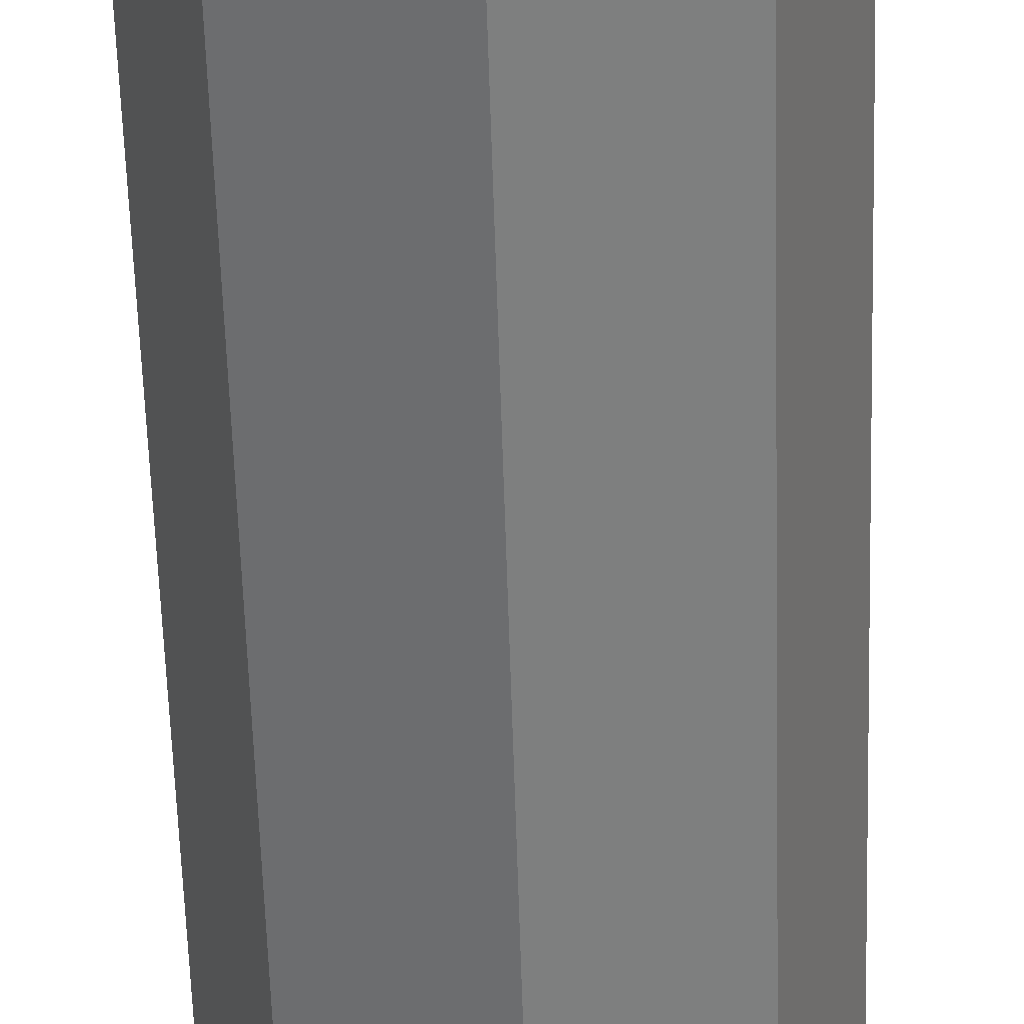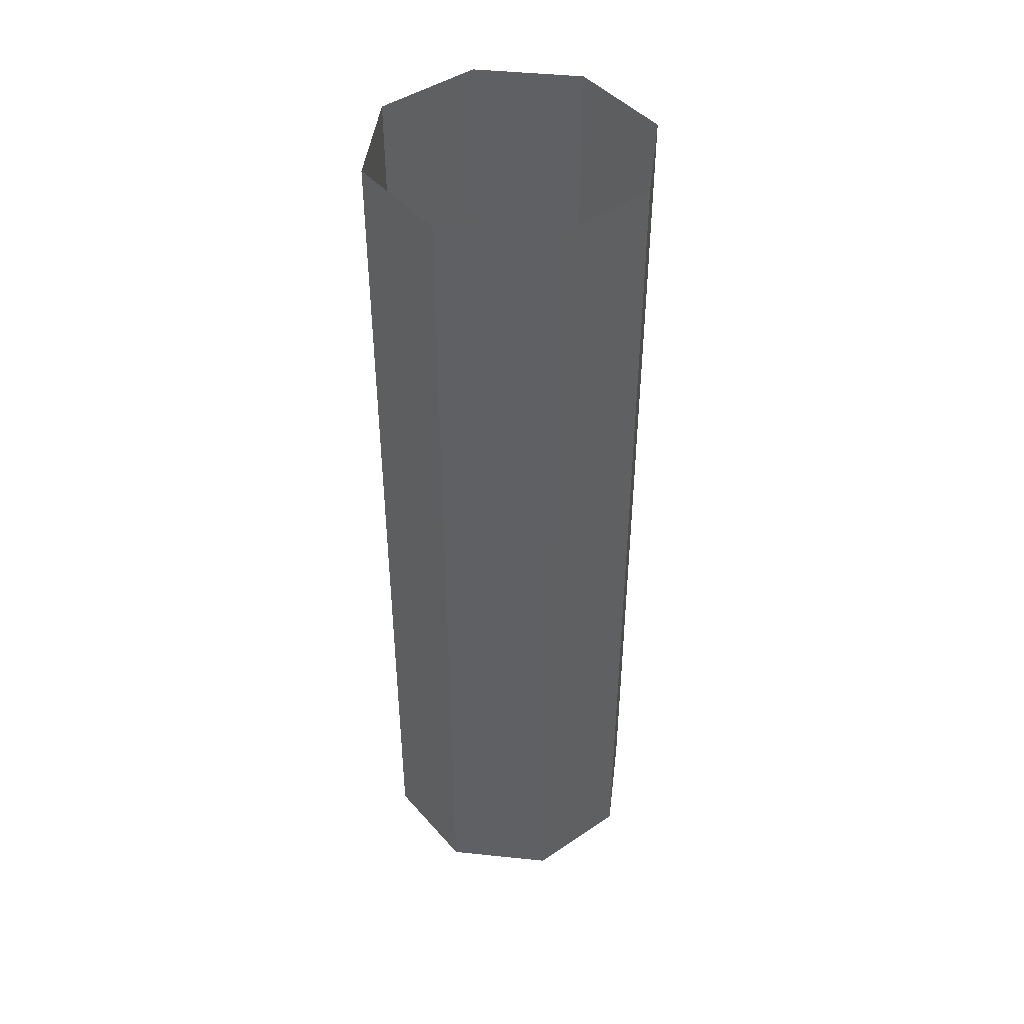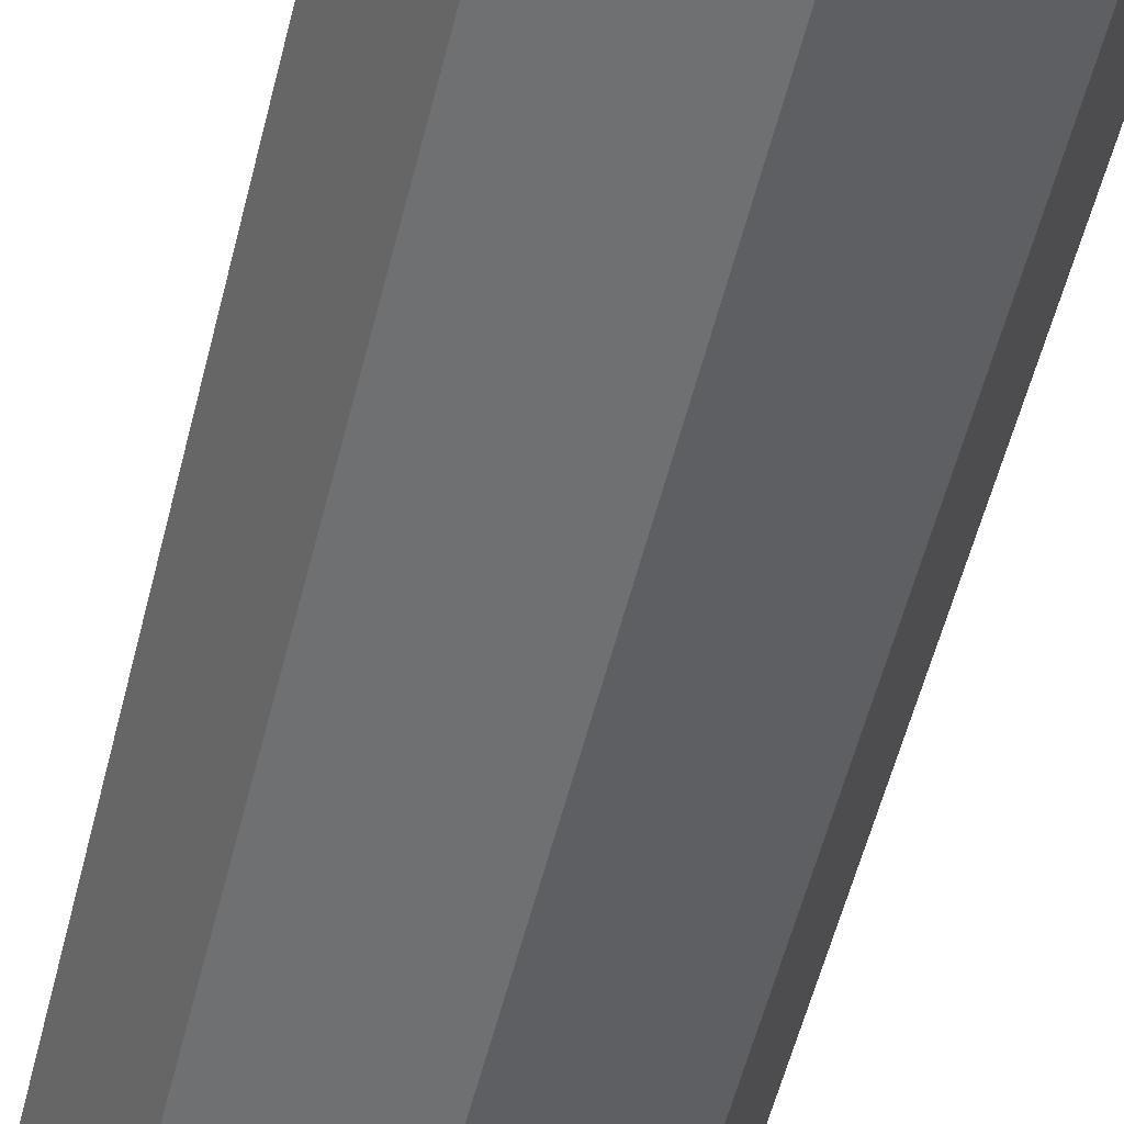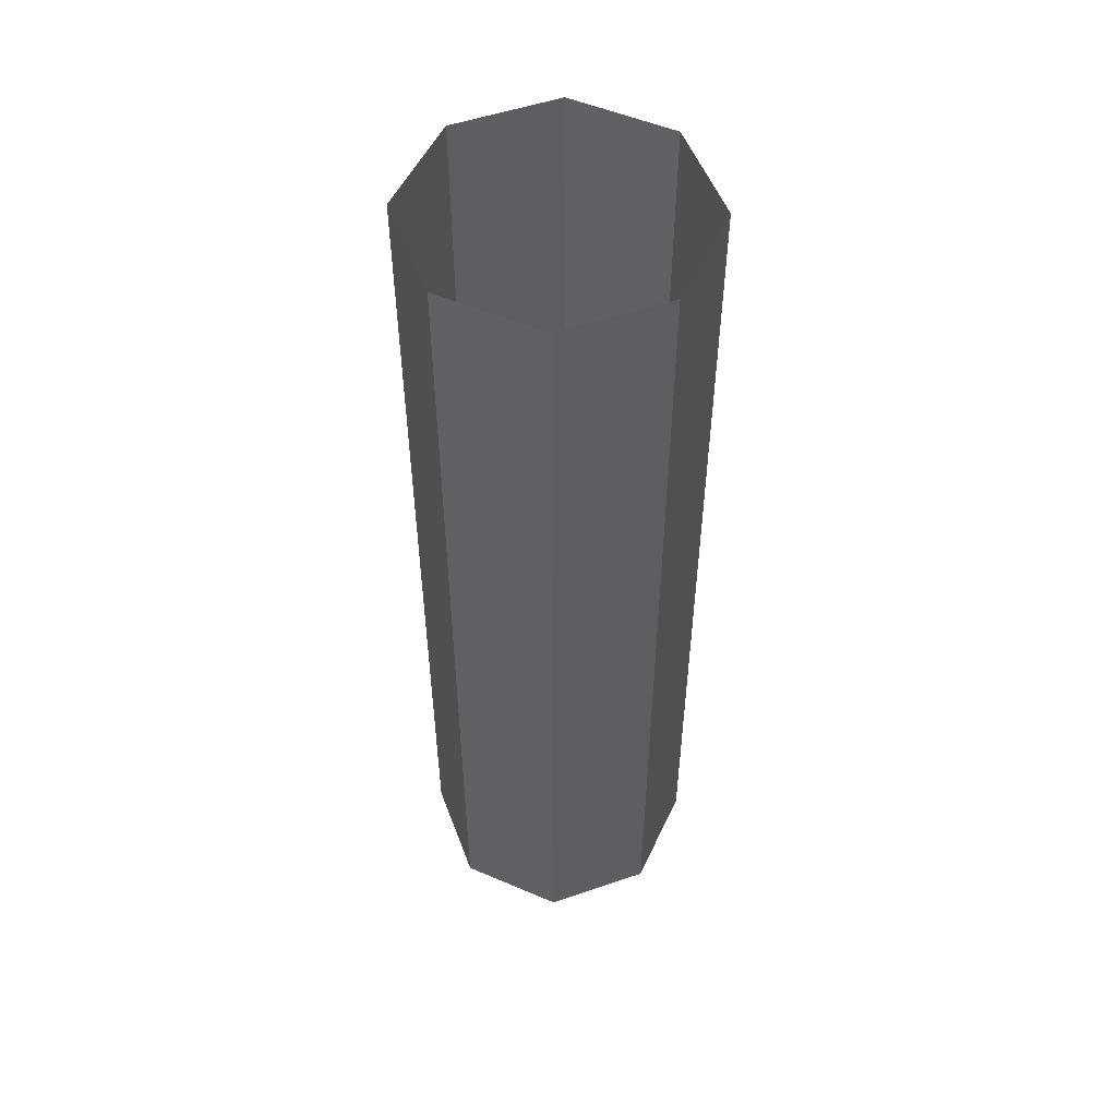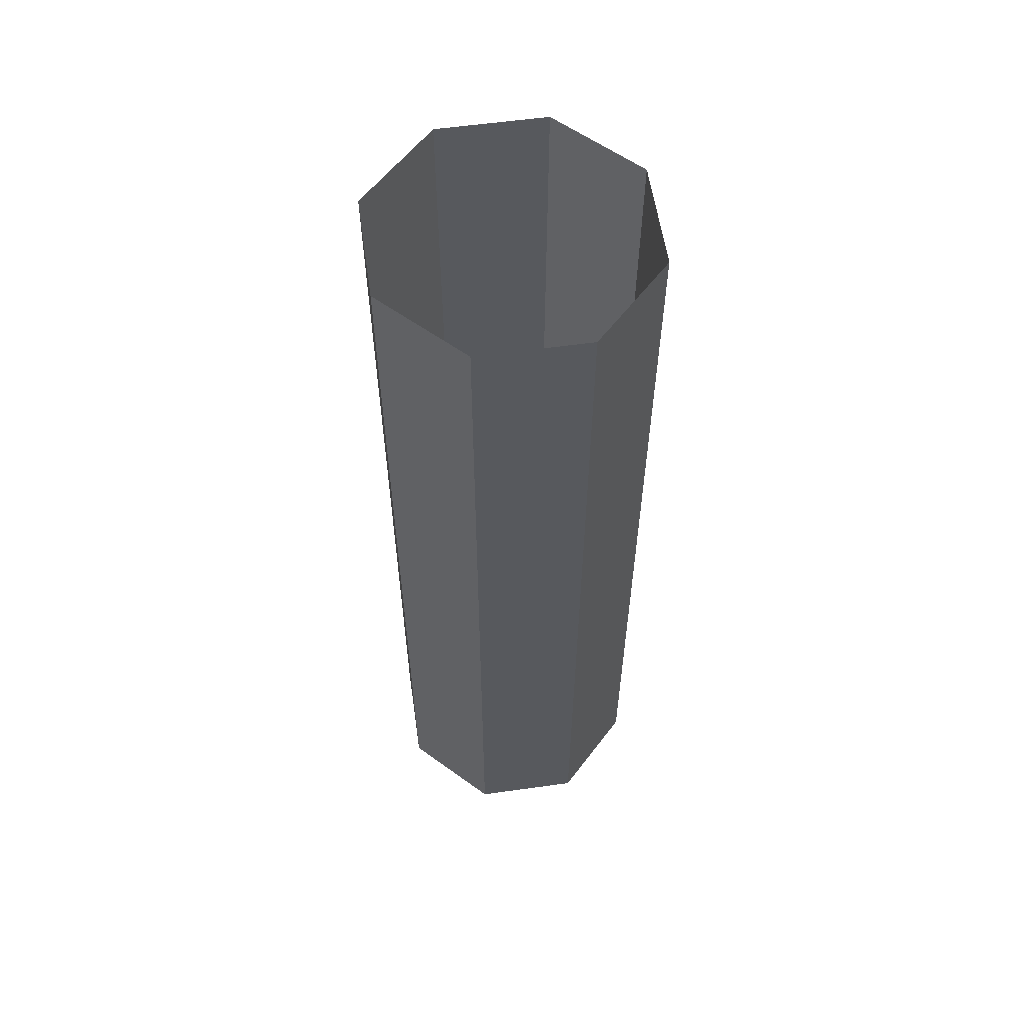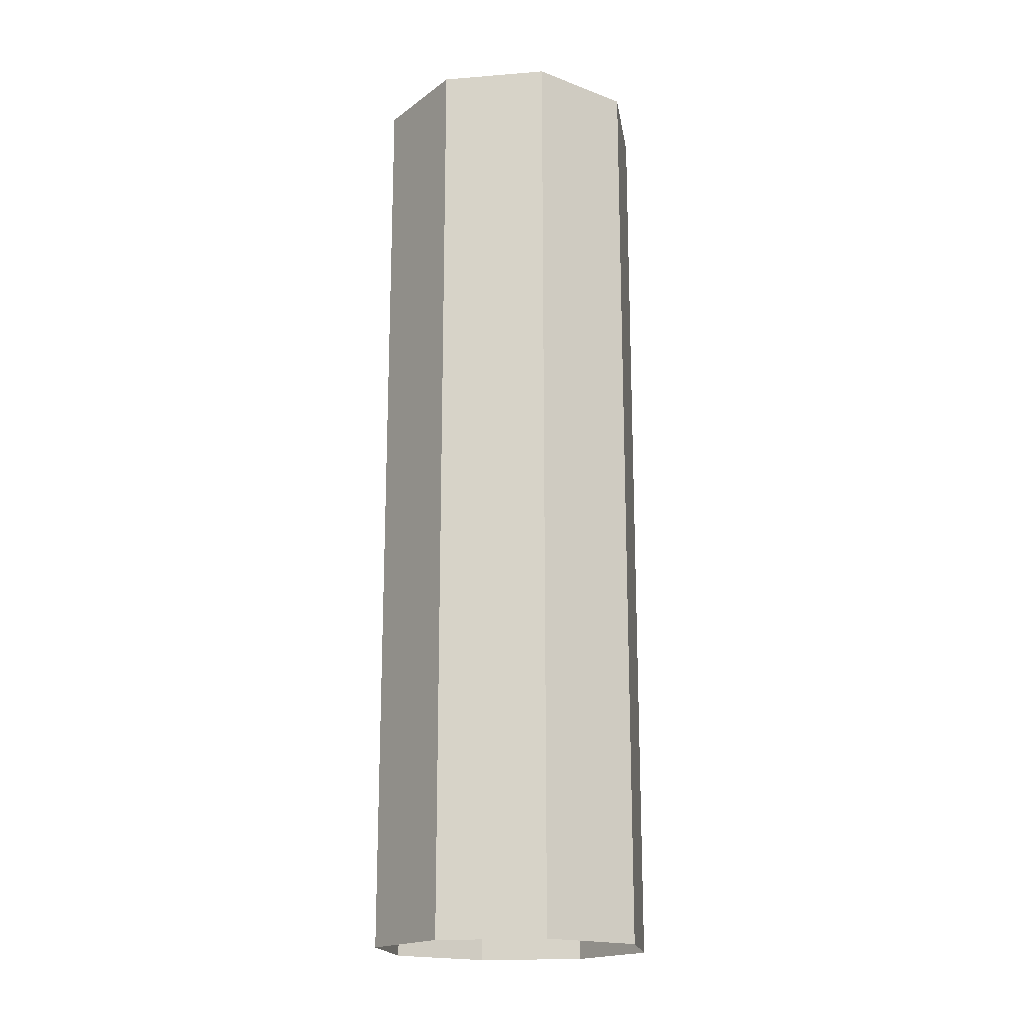
<metadata>
{"format":"obj","ext":"obj","renderer":"f3d","projection":"perspective","resolution":1024,"background":"white","views":[{"elev":-58.1,"azim":1.7,"up":"+Z"},{"elev":44.7,"azim":119.4,"up":"+Y"},{"elev":-53.0,"azim":-13.5,"up":"+Z"},{"elev":52.5,"azim":92.2,"up":"+Y"},{"elev":58.4,"azim":-120.7,"up":"+Y"},{"elev":-18.2,"azim":-58.6,"up":"+Y"}]}
</metadata>
<code>
o Cylinder
v 0 -0.997 -0.2992
v 0 0.9989 -0.2992
v 0.2116 0.9989 -0.2116
v 0.2116 -0.997 -0.2116
v 0.2992 0.9989 0
v 0.2992 -0.997 0
v 0.2116 0.9989 0.2116
v 0.2116 -0.997 0.2116
v 0 0.9989 0.2992
v 0 -0.997 0.2992
v -0.2116 0.9989 0.2116
v -0.2116 -0.997 0.2116
v -0.2992 0.9989 0
v -0.2992 -0.997 0
v -0.2116 0.9989 -0.2116
v -0.2116 -0.997 -0.2116
f 1 2 3 4
f 4 3 5 6
f 6 5 7 8
f 8 7 9 10
f 10 9 11 12
f 12 11 13 14
f 14 13 15 16
f 16 15 2 1

</code>
